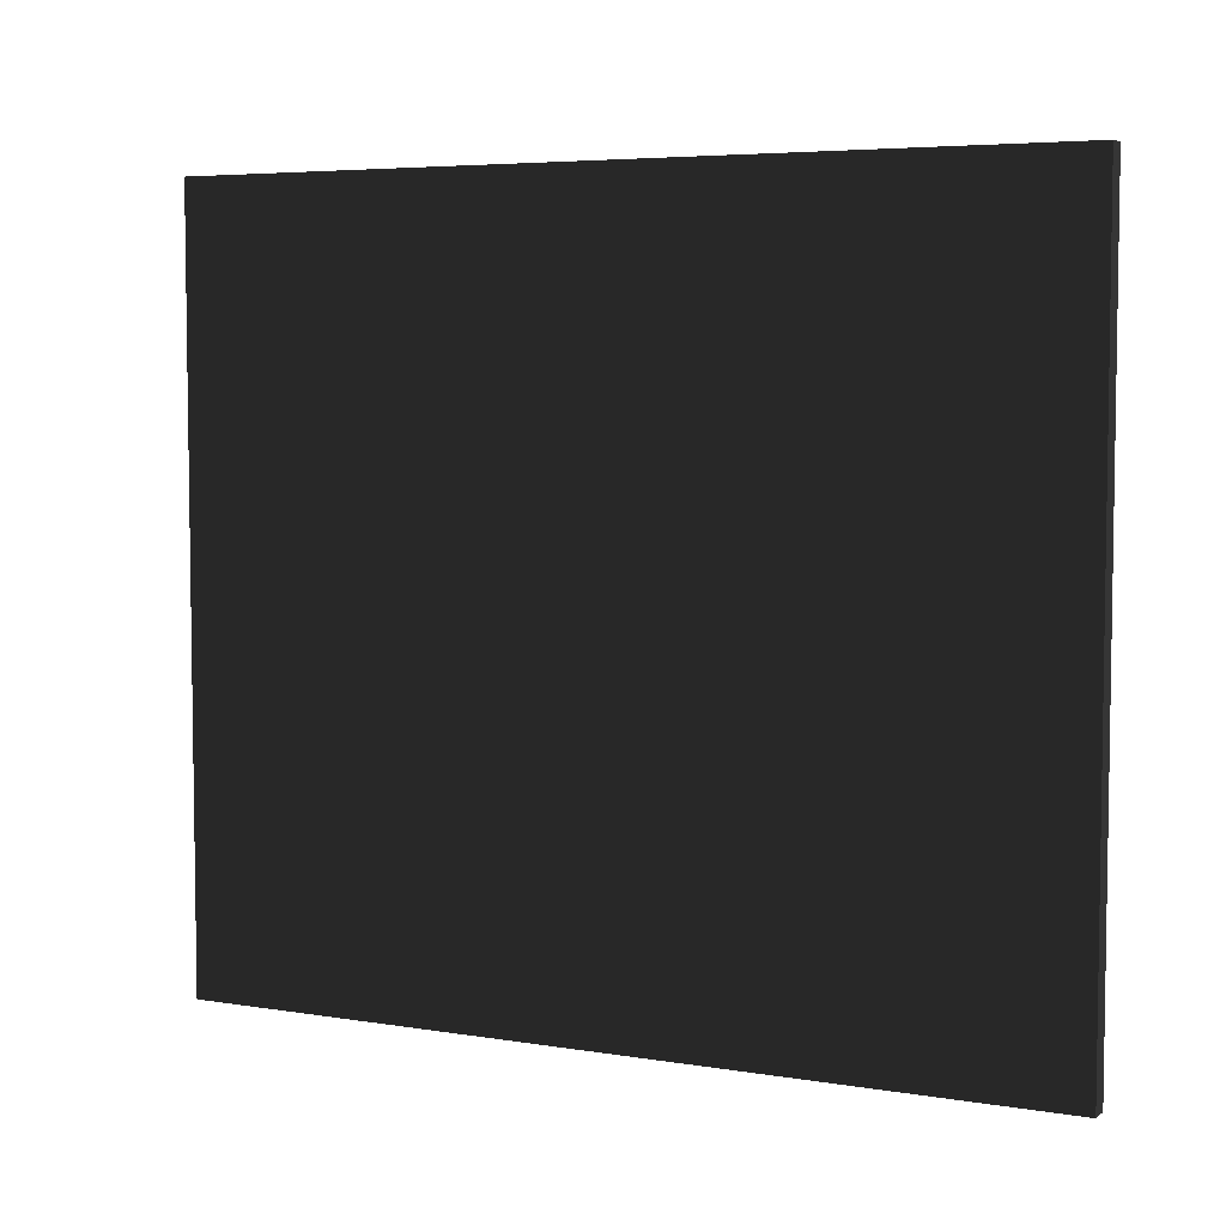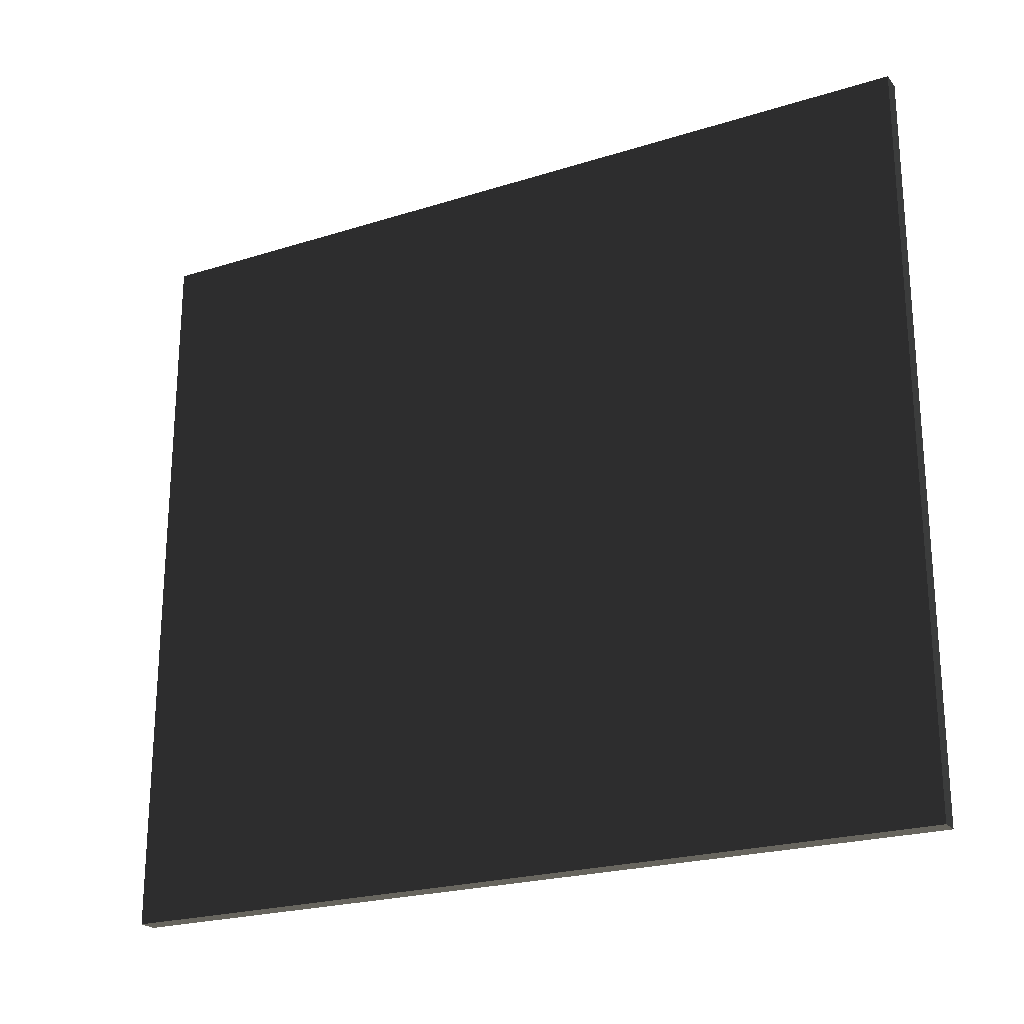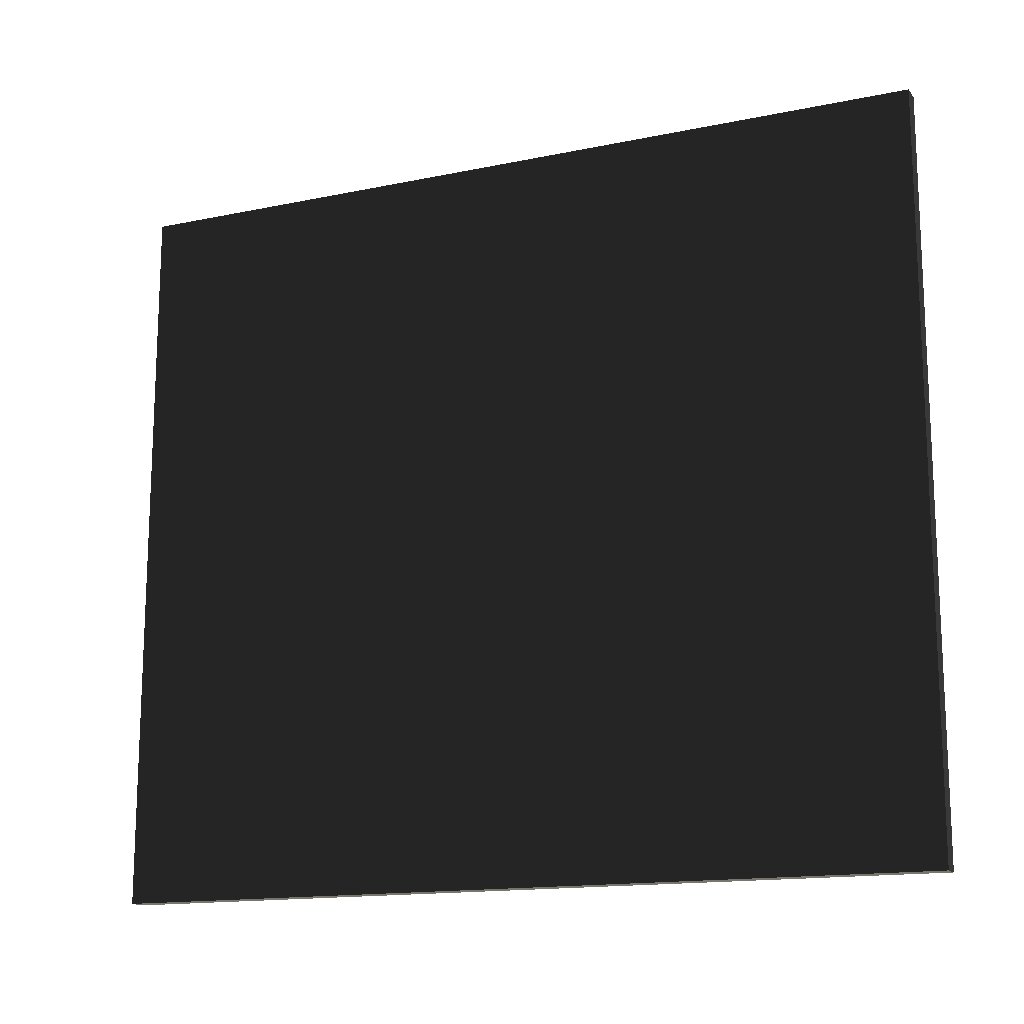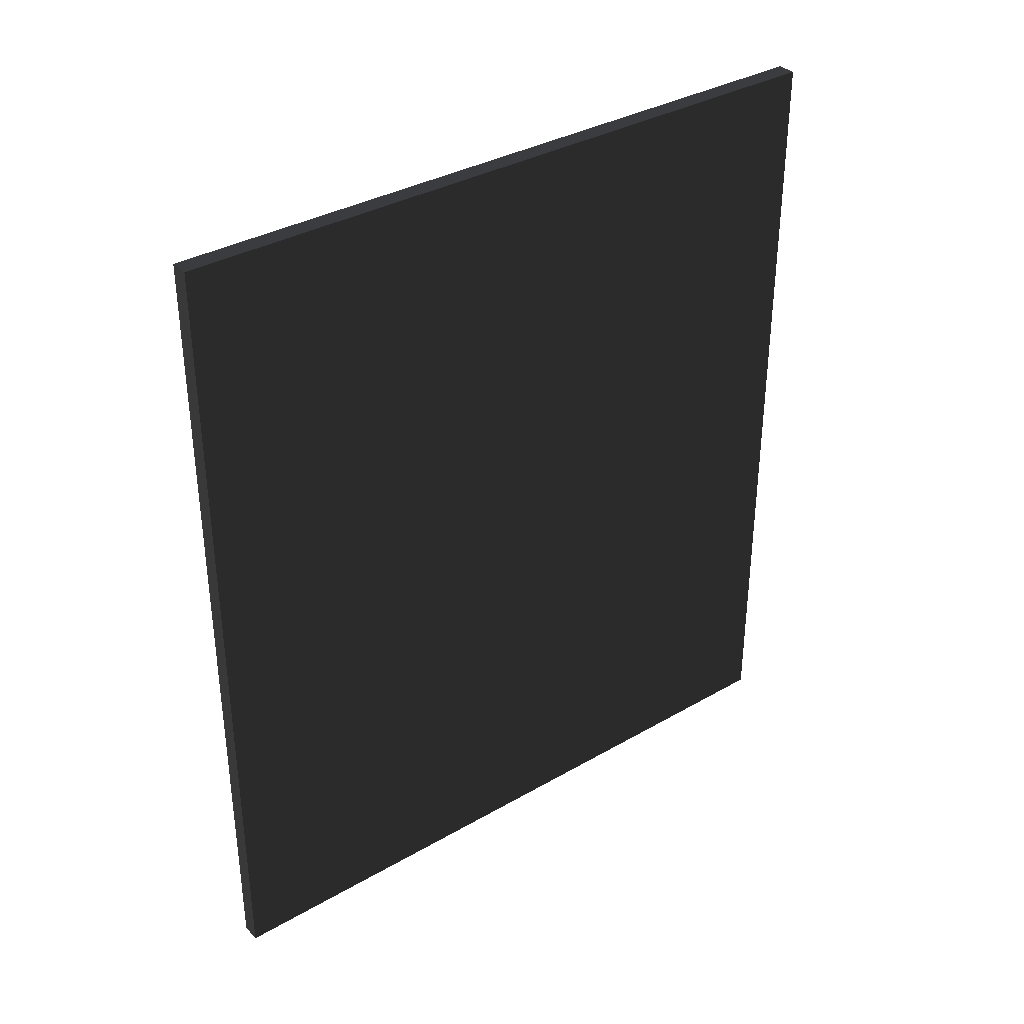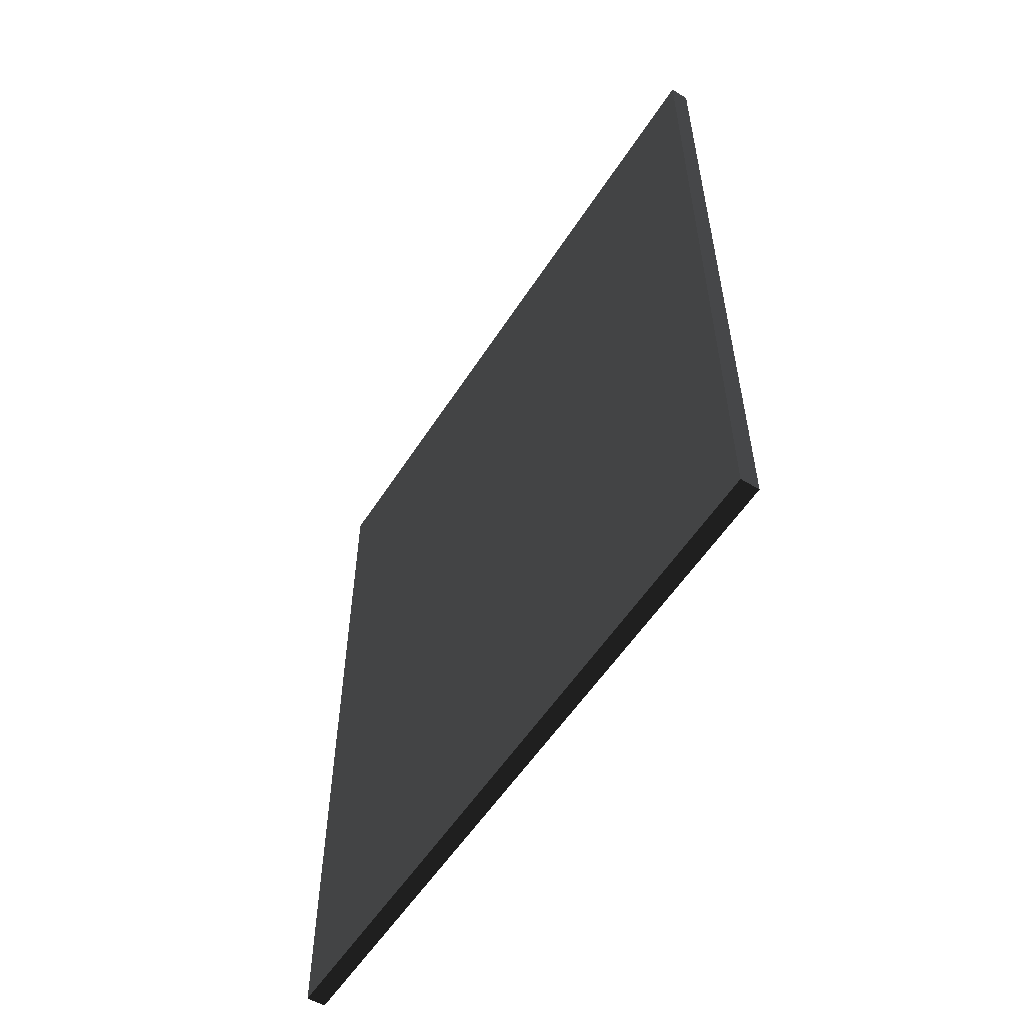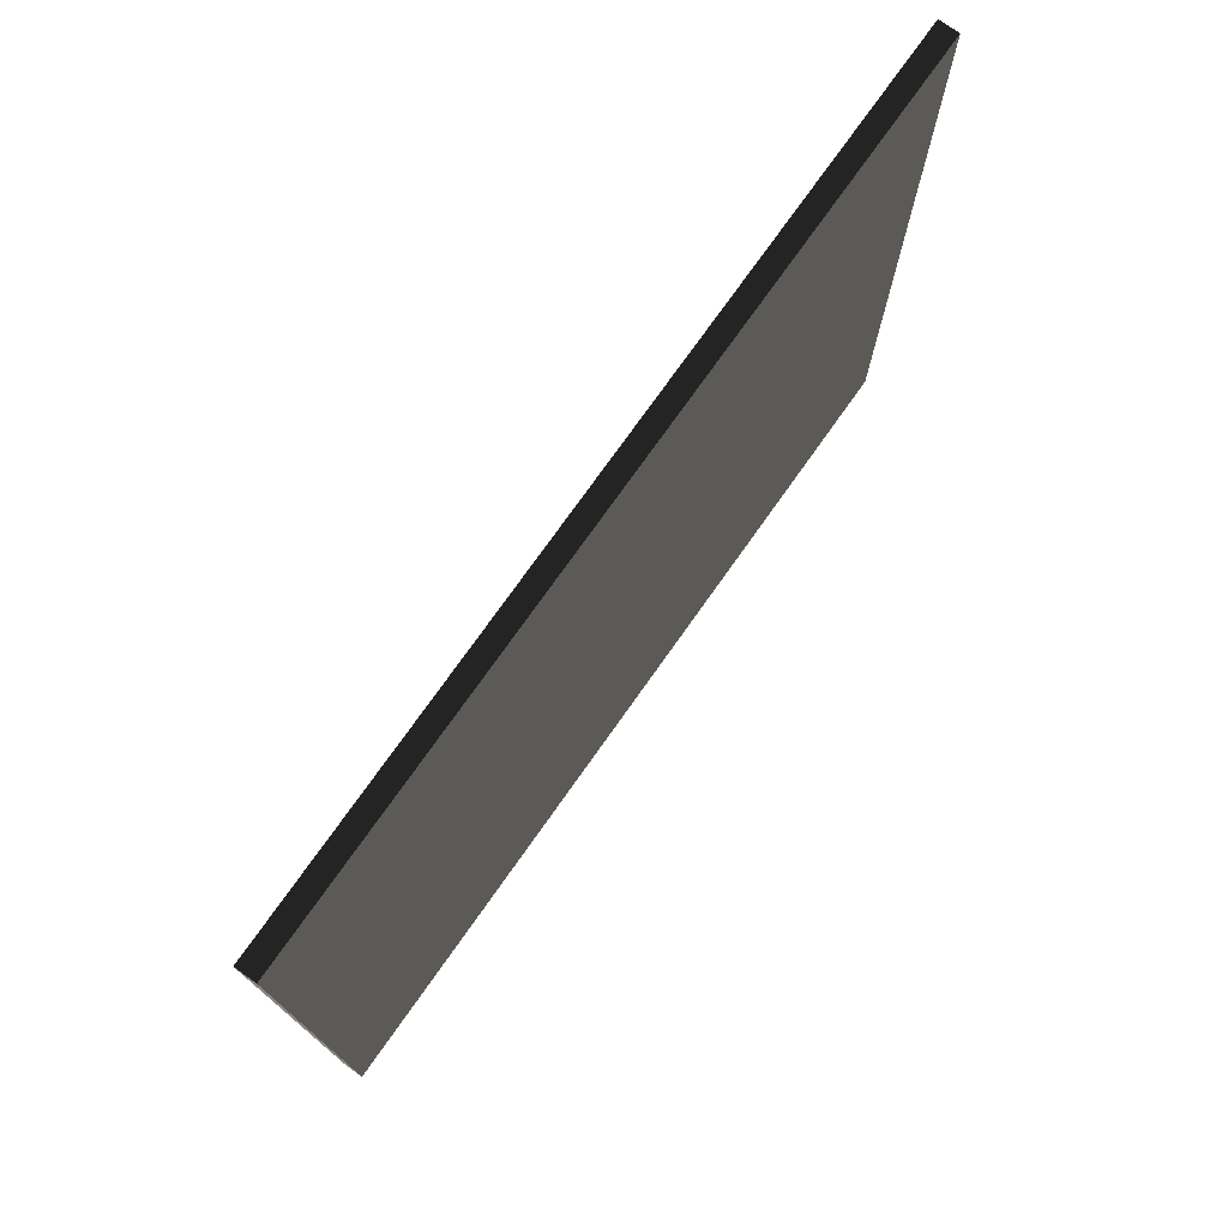
<metadata>
{"format":"obj","ext":"obj","renderer":"f3d","projection":"perspective","resolution":1024,"background":"white","views":[{"elev":5.4,"azim":-63.2,"up":"+Z"},{"elev":-22.6,"azim":-61.5,"up":"+Z"},{"elev":-15.0,"azim":114.0,"up":"+Z"},{"elev":34.9,"azim":-127.6,"up":"+Y"},{"elev":-55.8,"azim":147.7,"up":"+Y"},{"elev":75.3,"azim":35.3,"up":"+Z"}]}
</metadata>
<code>
g default
v 0.05101 -1.679 -3.659
v 0.05101 -1.679 -0.002041
v 0.05101 2.463 -3.659
v 0.05101 2.463 -0.002041
v -0.04543 2.463 -3.659
v -0.04543 2.463 -0.002041
v -0.04543 -1.679 -3.659
v -0.04543 -1.679 -0.002041
g puertac5:pCube1pasted__group141group142
f 1 2 4 3
f 3 4 6 5
f 5 6 8 7
f 7 8 2 1
f 2 8 6 4
f 7 1 3 5

</code>
